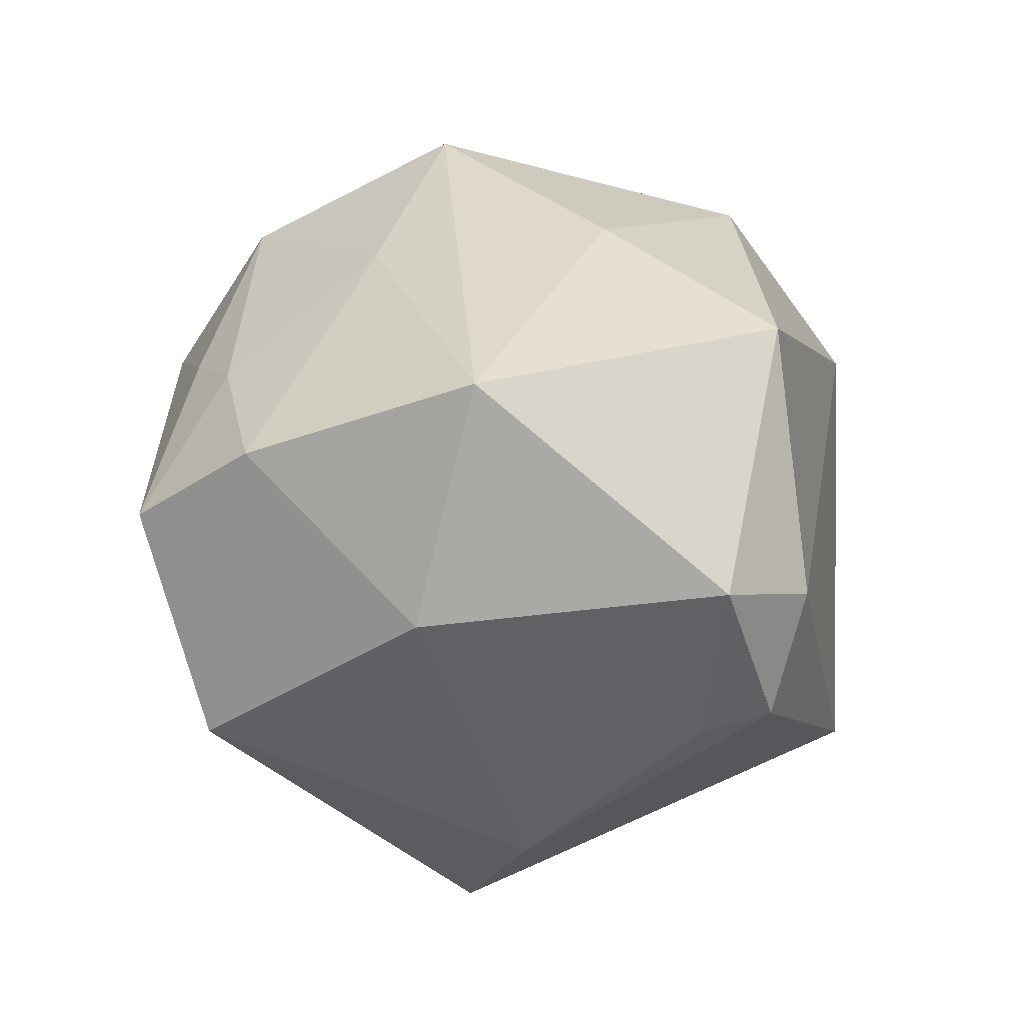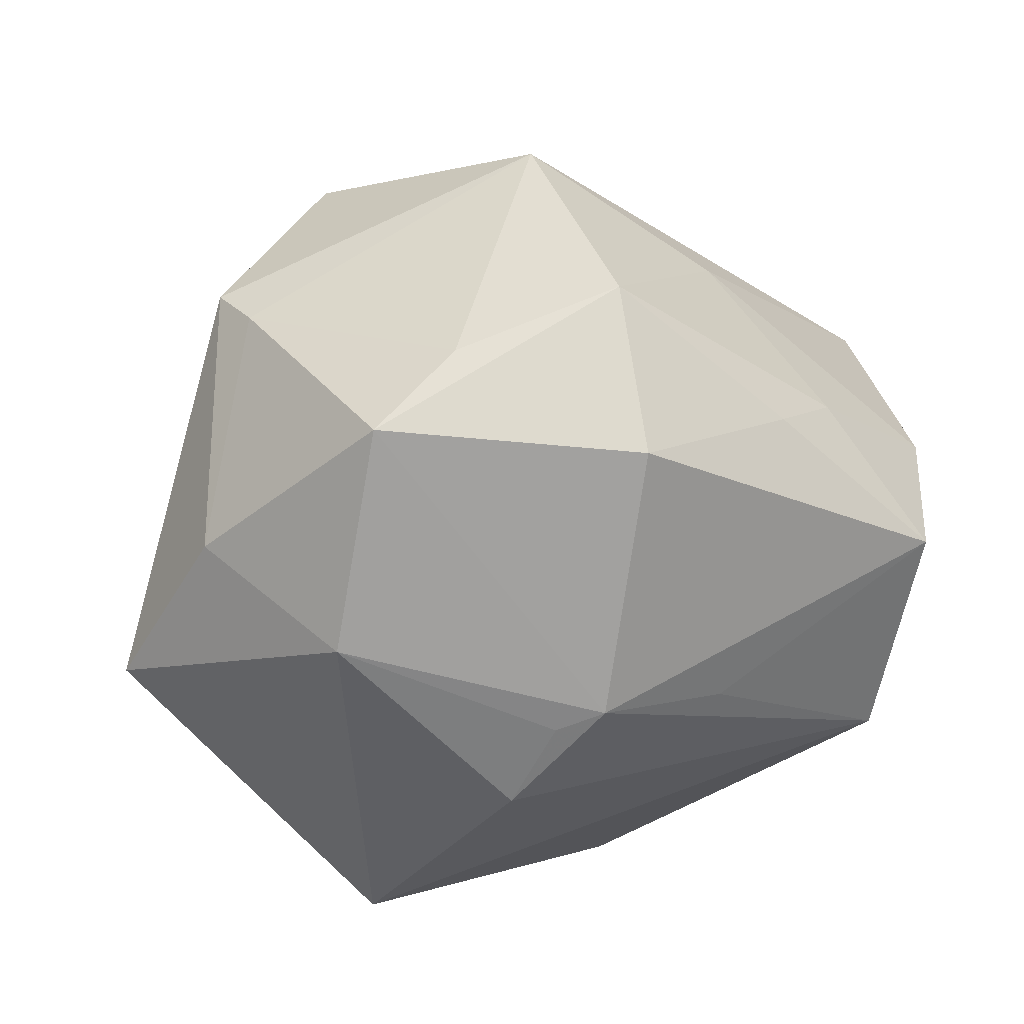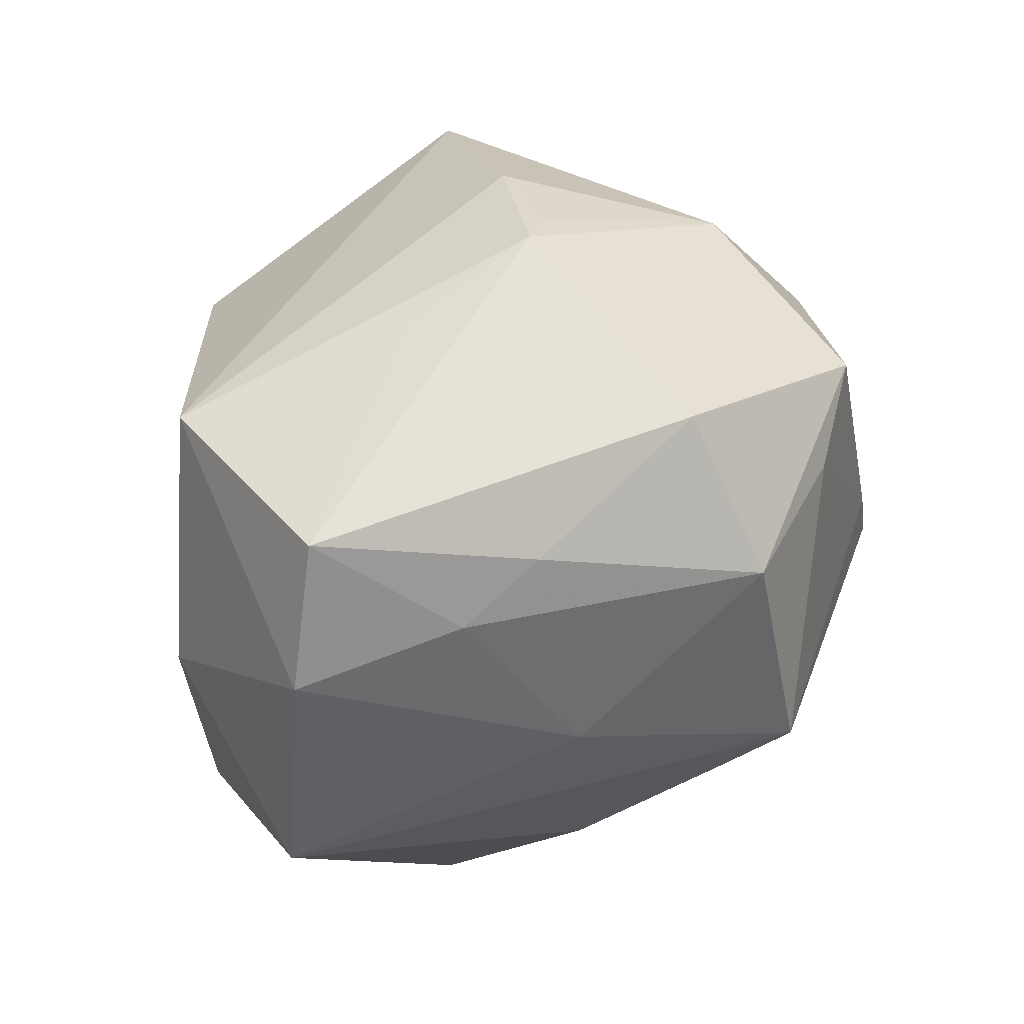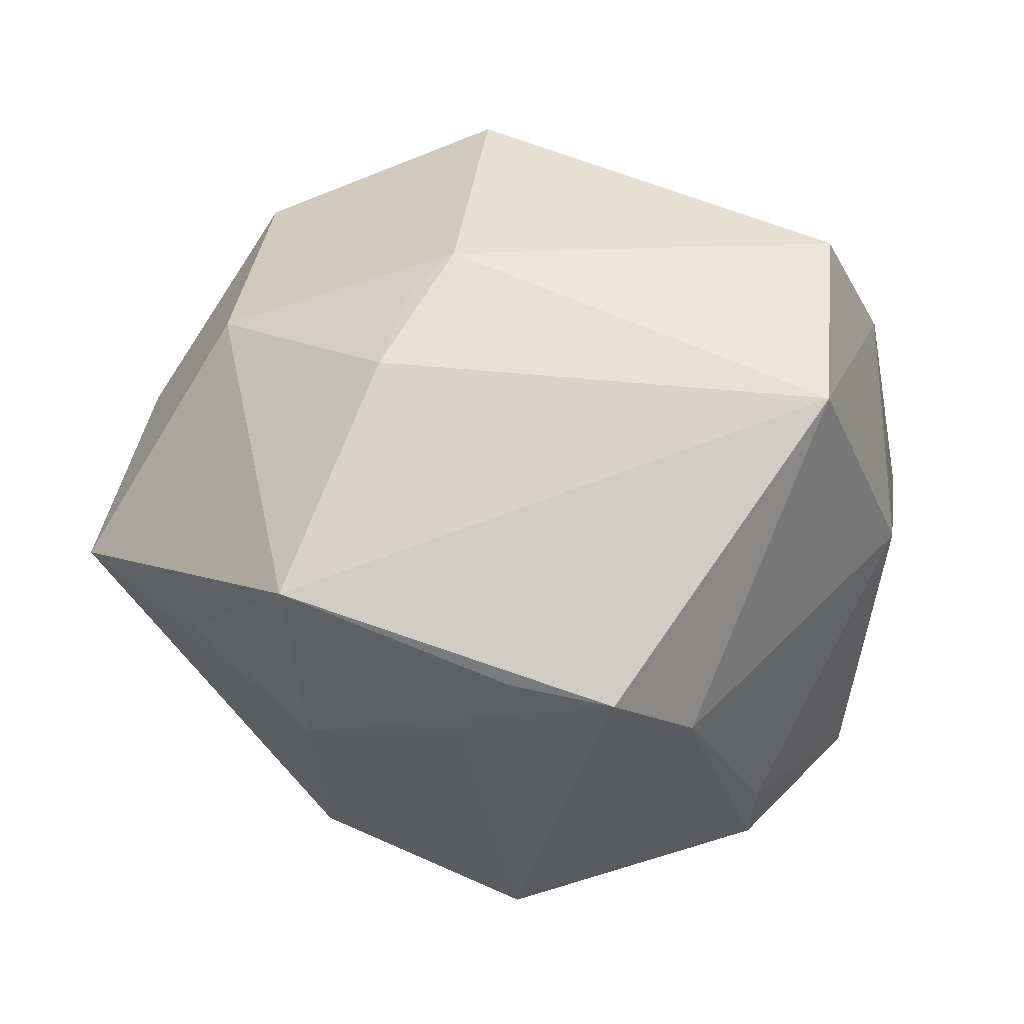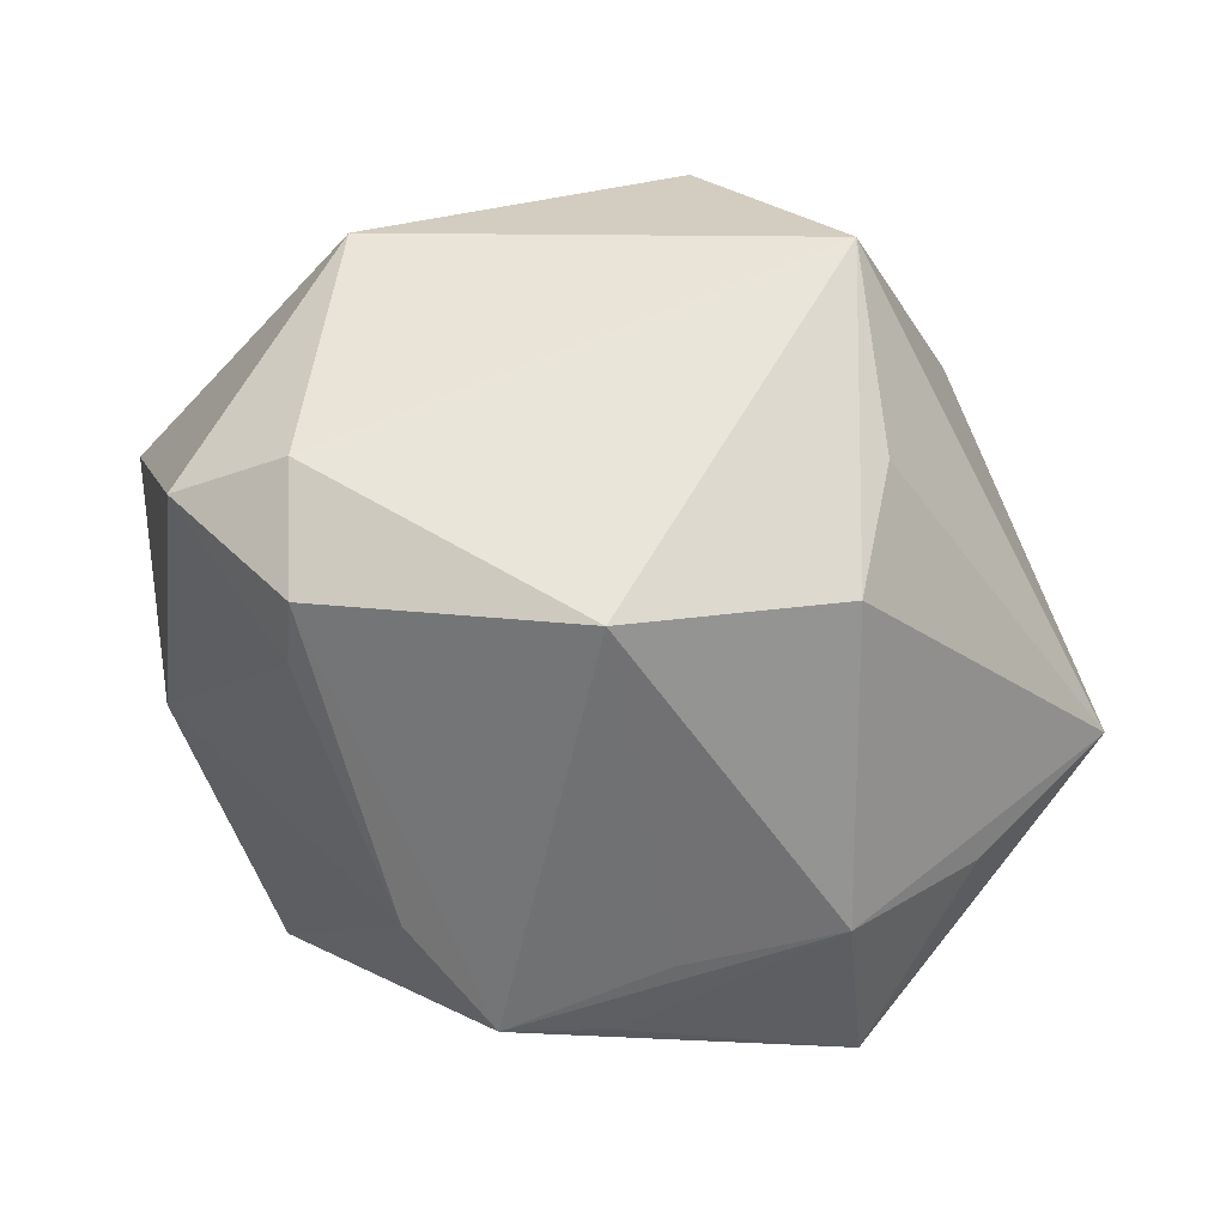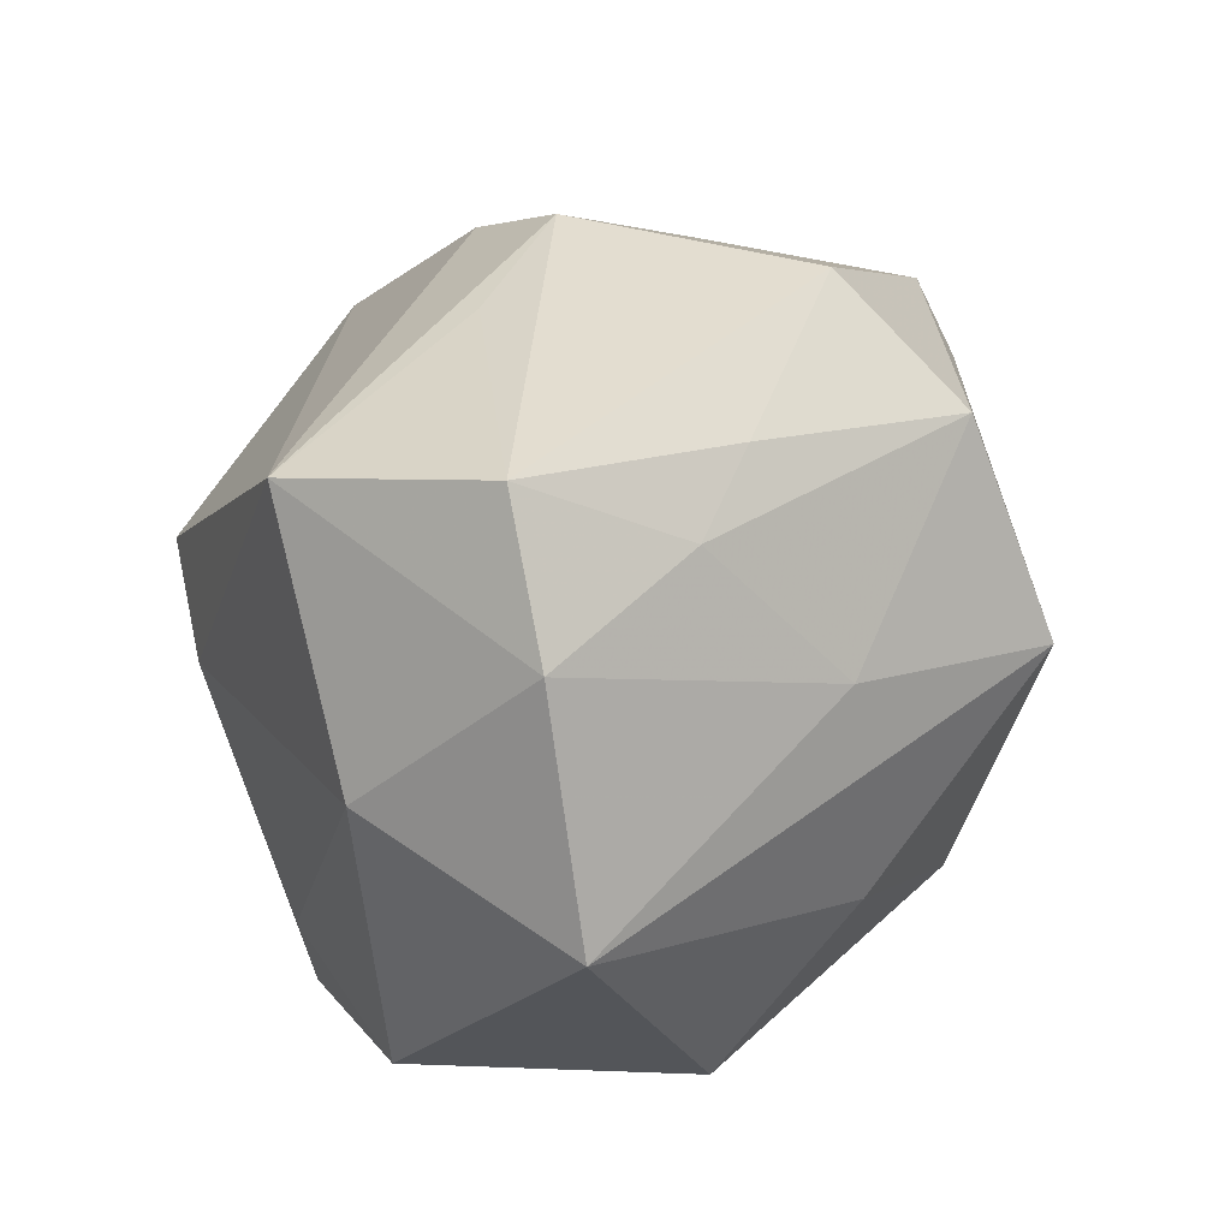
<metadata>
{"format":"obj","ext":"obj","renderer":"f3d","projection":"perspective","resolution":1024,"background":"white","views":[{"elev":3.6,"azim":-89.8,"up":"+Z"},{"elev":16.2,"azim":147.1,"up":"+Z"},{"elev":66.6,"azim":-42.3,"up":"+Y"},{"elev":-58.6,"azim":170.5,"up":"+Z"},{"elev":-31.9,"azim":-9.6,"up":"+Z"},{"elev":41.3,"azim":-68.9,"up":"+Y"}]}
</metadata>
<code>
v 0.006579 -0.00405 -0.04384
v 0.004634 -0.02894 0.03912
v 0.02584 0.02626 0.02981
v -0.03208 -0.03155 0.0239
v 0.007888 0.03319 0.03646
v -0.006694 -0.04193 -0.02772
v -0.01217 0.03916 0.01924
v 0.02395 -0.009319 -0.04096
v 0.003987 0.008668 0.04852
v 0.01494 0.04134 -0.01193
v -0.03053 0.03591 -0.0241
v 0.0189 -0.03855 -0.02011
v -0.04171 0.03014 0.009537
v 0.0296 0.01156 -0.04428
v -0.009939 0.00511 -0.04819
v -0.01772 0.01647 0.03302
v -0.0464 0.01053 -0.009922
v 0.02202 0.03216 -0.02455
v 0.04883 0.006503 0.00505
v 0.03789 -0.009411 0.03131
v -0.03502 -0.02291 -0.02338
v 0.01925 0.03747 -0.01443
v 0.01629 -0.0214 0.04076
v 0.05388 -0.006604 -0.01352
v 0.03725 0.02717 0.02218
v -0.03676 -0.03473 -0.006978
v -0.002625 0.04036 -0.01338
v -0.05185 0.00376 0.01761
v -0.04816 -0.02469 -0.00605
v -0.03563 -0.03069 -0.02115
v -0.03163 0.04386 0.00189
v 0.01162 0.0445 0.01964
v 0.02219 -0.03941 -0.003738
v 0.03767 -0.002068 0.02998
v 0.0407 0.02378 -0.004649
v 0.03923 -0.00469 -0.0292
v -0.01966 -0.0116 0.03615
v 0.01855 -0.04486 0.01958
v 0.002268 0.005276 -0.04696
v -0.02098 -0.001853 -0.04045
v -0.02302 0.0343 0.01825
f 38 24 20
f 35 24 14
f 14 15 11
f 17 13 11
f 24 38 33
f 4 29 26
f 6 38 26
f 26 38 4
f 21 29 17
f 23 38 20
f 20 9 23
f 14 24 36
f 36 8 14
f 24 8 36
f 6 15 1
f 1 8 6
f 15 8 1
f 39 15 14
f 14 8 39
f 39 8 15
f 24 35 19
f 20 24 19
f 28 29 4
f 17 29 28
f 28 13 17
f 12 8 24
f 24 33 12
f 6 8 12
f 12 38 6
f 12 33 38
f 40 11 15
f 40 21 17
f 17 11 40
f 30 26 29
f 29 21 30
f 6 26 30
f 21 40 30
f 30 15 6
f 30 40 15
f 9 3 5
f 32 7 5
f 4 38 2
f 38 23 2
f 2 23 9
f 25 19 35
f 25 10 32
f 35 10 25
f 32 5 25
f 25 5 3
f 31 11 13
f 31 7 32
f 32 10 31
f 9 5 16
f 16 28 9
f 13 28 16
f 41 5 7
f 41 31 13
f 7 31 41
f 13 16 41
f 41 16 5
f 4 2 37
f 37 2 9
f 37 28 4
f 9 28 37
f 18 35 14
f 14 11 18
f 11 10 18
f 20 19 34
f 19 25 34
f 34 25 3
f 34 9 20
f 34 3 9
f 27 10 11
f 11 31 27
f 27 31 10
f 22 10 35
f 35 18 22
f 22 18 10

</code>
